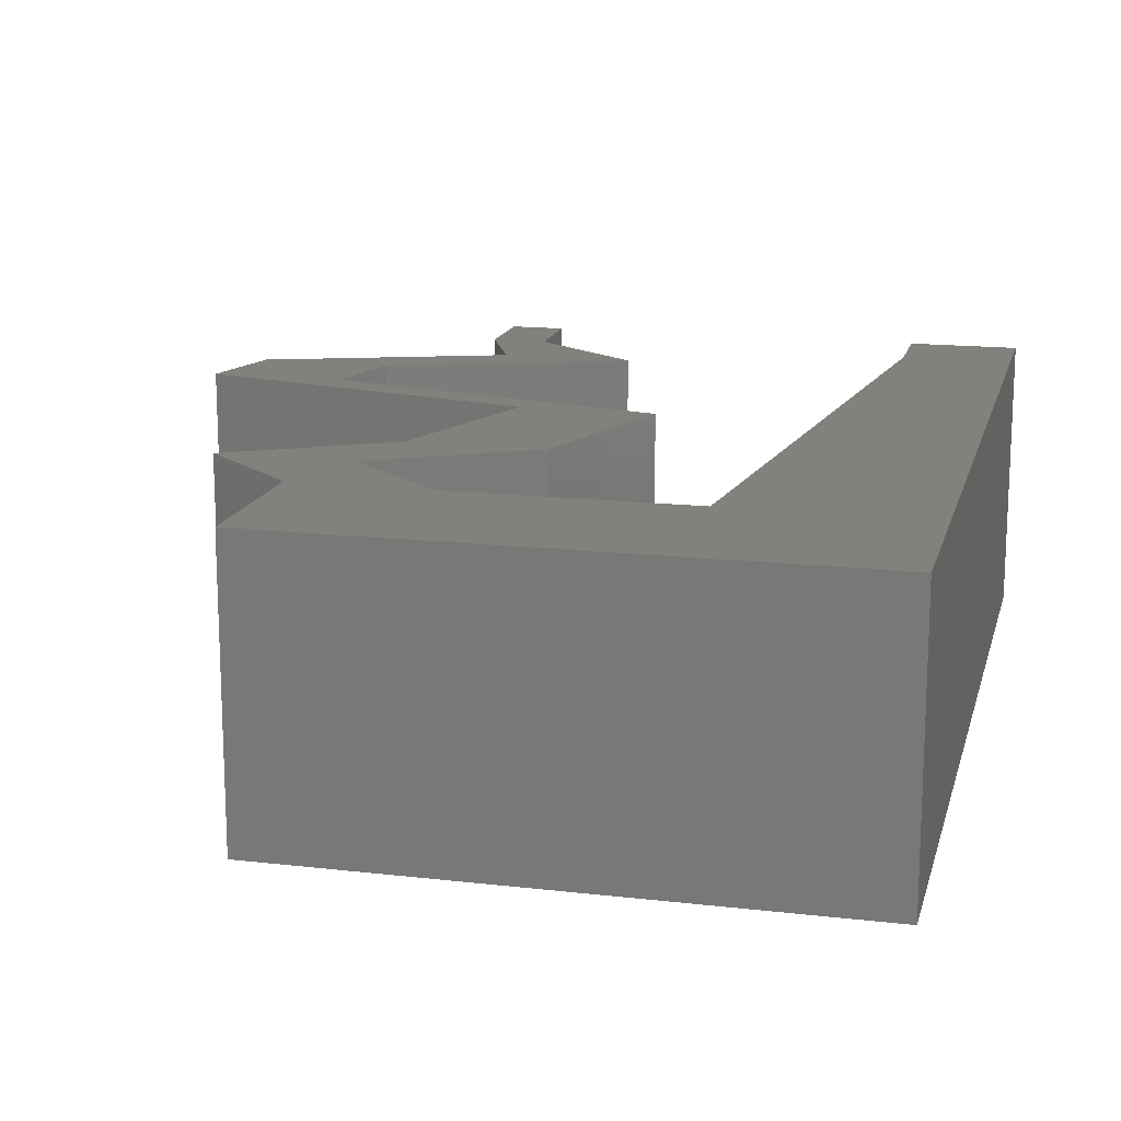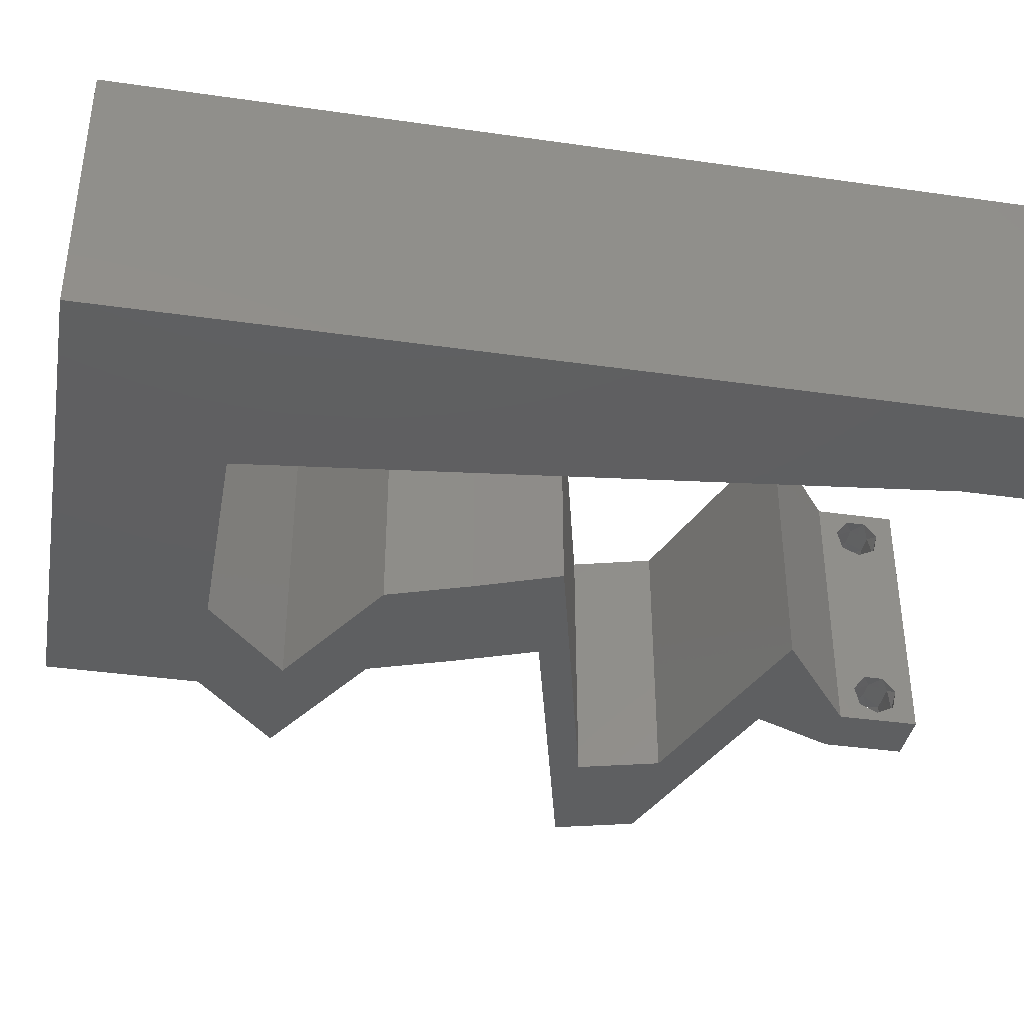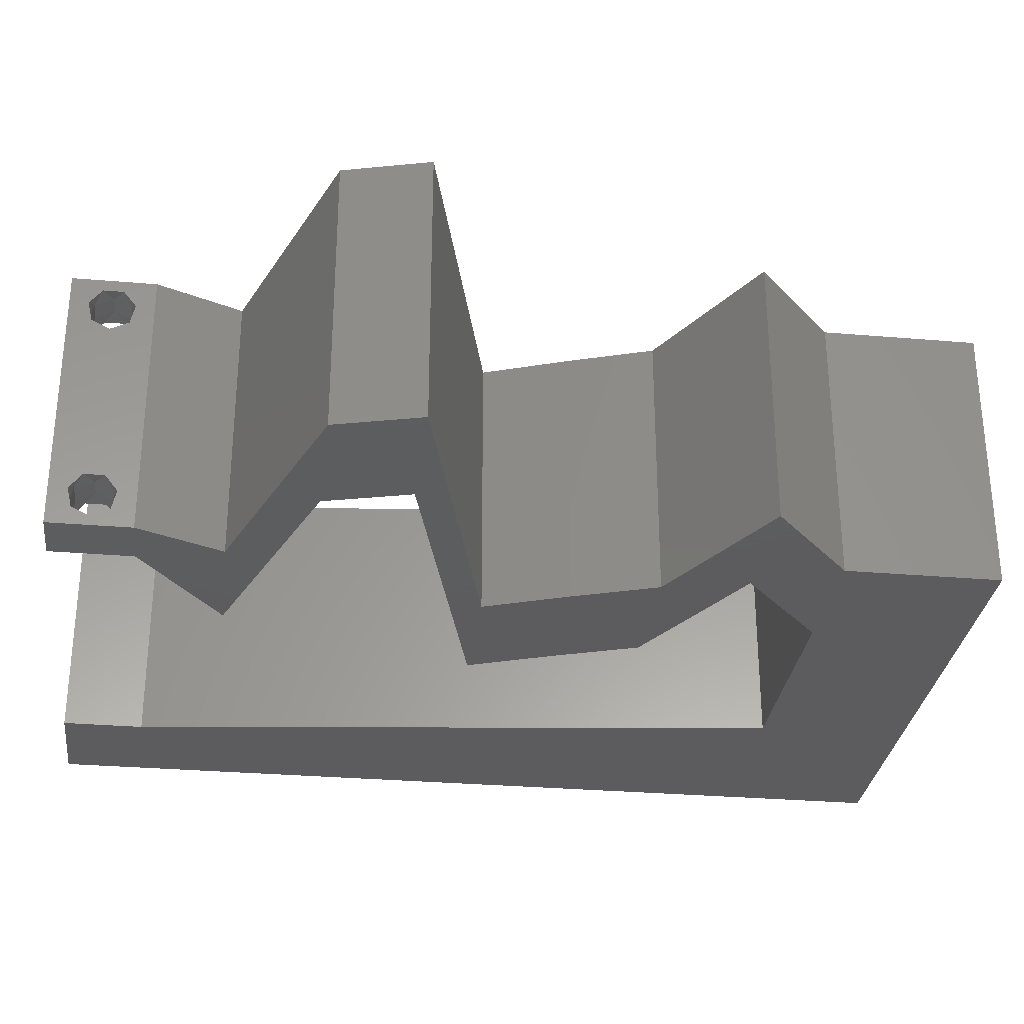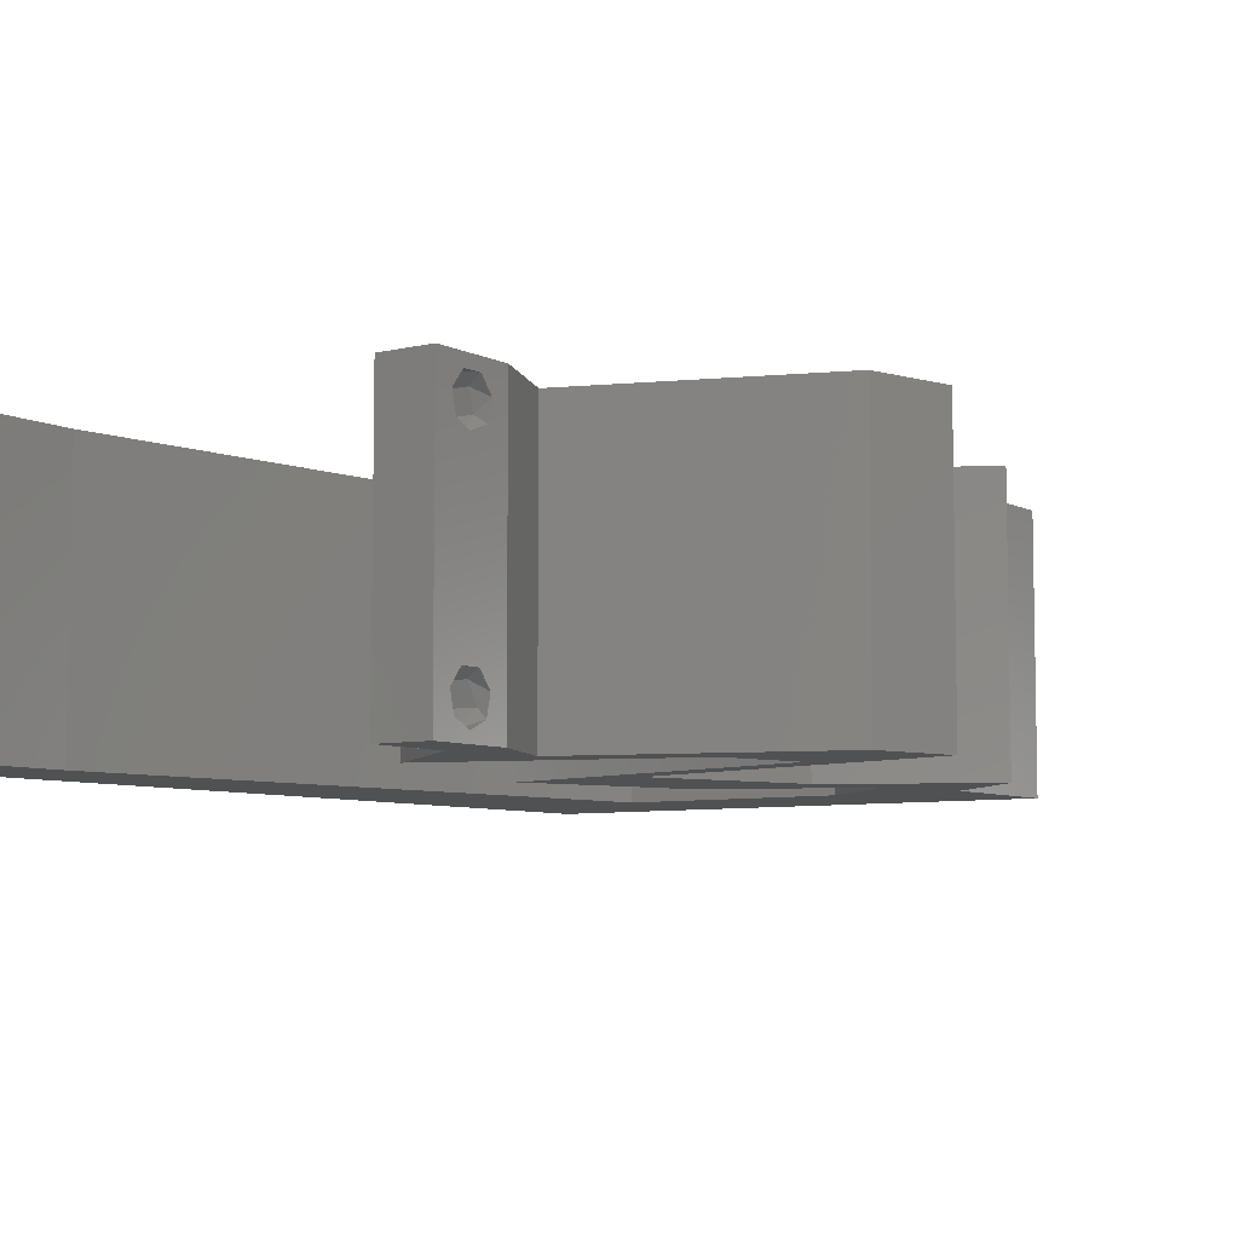
<metadata>
{"format":"stl","ext":"stl","renderer":"f3d","projection":"perspective","resolution":1024,"background":"white","views":[{"elev":15.4,"azim":-166.3,"up":"+Z"},{"elev":-38.2,"azim":-100.3,"up":"+Z"},{"elev":-30.1,"azim":82.9,"up":"+Z"},{"elev":-6.7,"azim":35.1,"up":"+Z"}]}
</metadata>
<code>
# stl→obj: 276 verts, 556 faces
v 0.04 0 0.01
v 0.04 -0.006 0.01
v 0.04 -0.002262 0.003932
v 0.04 -0.003 0.0159
v 0.04 -0.001671 0.00134
v 0.04 0 0
v 0.04 -0.001343 0.002778
v 0.04 -0.004657 0.002778
v 0.04 -0.006 0
v 0.04 -0.004329 0.00134
v 0.04 -0.003 0.0007
v 0.04 -0.002262 0.01913
v 0.04 -0.001343 0.01798
v 0.04 0 0.02
v 0.04 -0.004657 0.01798
v 0.04 -0.003738 0.01913
v 0.04 -0.006 0.02
v 0.04 -0.001671 0.01654
v 0.04 -0.004329 0.01654
v 0.04 -0.003738 0.003932
v 0.036 -0.006 0.01
v 0.036 0 0.01
v 0.036 -0.002262 0.003932
v 0.036 -0.003 0.0159
v 0.036 -0.001343 0.002778
v 0.036 0 0
v 0.036 -0.001671 0.00134
v 0.036 -0.004329 0.00134
v 0.036 -0.006 0
v 0.036 -0.004657 0.002778
v 0.036 -0.003 0.0007
v 0.036 -0.004657 0.01798
v 0.036 -0.006 0.02
v 0.036 -0.003738 0.01913
v 0.036 0 0.02
v 0.036 -0.001343 0.01798
v 0.036 -0.002262 0.01913
v 0.036 -0.001671 0.01654
v 0.036 -0.004329 0.01654
v 0.036 -0.003738 0.003932
v 0.008 0 0.02
v 0 0 0.02
v 0.004 -0.003 0.02
v 0 -0.006 0.02
v 0.008 -0.006 0.02
v 0.04671 0.01828 0.02
v 0.04504 0.01219 0.02
v 0.04845 0.01388 0.02
v 0 0.024 0.02
v 0 0.012 0.02
v 0.01034 0.0195 0.02
v 0.03054 0.03367 0.02
v 0.02444 0.03046 0.02
v 0.02959 0.02899 0.02
v 0.01268 0.03899 0.02
v 0 0.036 0.02
v 0.01151 0.02925 0.02
v 0.009171 0.009749 0.02
v 0.03741 0.04265 0.02
v 0.03606 0.03656 0.02
v 0.04147 0.0396 0.02
v 0.032 0.0396 0.02
v 0.0266 0.03656 0.02
v 0.04 0.04874 0.02
v 0.04 0.06 0.02
v 0.0343 0.05435 0.02
v 0.04596 0.009139 0.02
v 0.0545 0.01219 0.02
v 0.05076 0.01659 0.02
v 0.05618 0.01828 0.02
v 0.004293 0.005437 0.02
v 0.008129 0.05254 0.02
v 0.01385 0.04874 0.02
v 0.01667 0.05405 0.02
v 0.006897 0.04474 0.02
v 0.03157 0.02437 0.02
v 0.0339 0.03046 0.02
v 0.03053 0.04874 0.02
v 0.01 0.06 0.02
v 0 0.06 0.02
v 0 0.048 0.02
v 0.0303 0.02234 0.02
v 0.02747 0.02596 0.02
v 0.02 0.06 0.02
v 0.038 -0.003 0.02
v 0.0221 0.02437 0.02
v 0.03 0.06 0.02
v 0.02584 0.05427 0.02
v 0.02219 0.04874 0.02
v 0.04797 0.02031 0.02
v 0.04687 0.04265 0.02
v 0.03977 0.02234 0.02
v 0.03851 0.02031 0.02
v 0.03742 0.006093 0.02
v 0.02796 0.006093 0.02
v 0.0365 0.009139 0.02
v 0 -0.006 0.01
v 0 -0.003 0.015
v 0 0 0.01
v 0 -0.006 0
v 0 -0.003 0.005
v 0 0 0
v 0.004 -0.006 0.015
v 0.008 -0.006 0.01
v 0.004 -0.006 0.005
v 0.008 -0.006 0
v 0 0.06 0
v 0 0.051 0.0086
v 0 0.06 0.01
v 0 0.009 0.0114
v 0 0.048 0
v 0 0.0415 0.009767
v 0 0.03 0.01
v 0 0.036 0
v 0 0.024 0
v 0 0.0185 0.01023
v 0 0.012 0
v 0 0.005337 0.005128
v 0 0.05466 0.01487
v 0.008 0 0
v 0.004 -0.003 0
v 0.04671 0.01828 0
v 0.04845 0.01388 0
v 0.04504 0.01219 0
v 0.01034 0.0195 0
v 0.03054 0.03367 0
v 0.02959 0.02899 0
v 0.02444 0.03046 0
v 0.01268 0.03899 0
v 0.01151 0.02925 0
v 0.009171 0.009749 0
v 0.04147 0.0396 0
v 0.03606 0.03656 0
v 0.03741 0.04265 0
v 0.032 0.0396 0
v 0.0266 0.03656 0
v 0.04 0.04874 0
v 0.0343 0.05435 0
v 0.04 0.06 0
v 0.04596 0.009139 0
v 0.05076 0.01659 0
v 0.0545 0.01219 0
v 0.05618 0.01828 0
v 0.004293 0.005437 0
v 0.008129 0.05254 0
v 0.01667 0.05405 0
v 0.01385 0.04874 0
v 0.006897 0.04474 0
v 0.03157 0.02437 0
v 0.0339 0.03046 0
v 0.03053 0.04874 0
v 0.01 0.06 0
v 0.0303 0.02234 0
v 0.02747 0.02596 0
v 0.02 0.06 0
v 0.038 -0.003 0
v 0.0221 0.02437 0
v 0.03 0.06 0
v 0.02584 0.05427 0
v 0.02219 0.04874 0
v 0.04797 0.02031 0
v 0.04687 0.04265 0
v 0.03851 0.02031 0
v 0.03977 0.02234 0
v 0.03742 0.006093 0
v 0.02796 0.006093 0
v 0.0365 0.009139 0
v 0.008 0 0.01
v 0.008 -0.003 0.015
v 0.008 -0.003 0.005
v 0.015 0.06 0.01134
v 0.025 0.06 0.008977
v 0.006575 0.06 0.007337
v 0.03344 0.06 0.01273
v 0.04 0.06 0.01
v 0.03407 0.06 0.005945
v 0.005798 0.06 0.01422
v 0.04 0.05437 0.005676
v 0.04 0.05437 0.01427
v 0.04 0.04874 0.01
v 0.04344 0.0457 0.015
v 0.04687 0.04265 0.01
v 0.04344 0.0457 0.005
v 0.03606 0.03656 0.01
v 0.03498 0.03351 0.015
v 0.0339 0.03046 0.01
v 0.03498 0.03351 0.005
v 0.03274 0.02742 0.015
v 0.03157 0.02437 0.01
v 0.03274 0.02742 0.005
v 0.04387 0.02132 0.007483
v 0.05049 0.01969 0.006377
v 0.05618 0.01828 0.01
v 0.03725 0.02296 0.006377
v 0.03798 0.02278 0.01306
v 0.04976 0.01987 0.01306
v 0.04387 0.02132 0.01452
v 0.05534 0.01523 0.015
v 0.0545 0.01219 0.01
v 0.05534 0.01523 0.005
v 0.04741 0.009654 0.007722
v 0.03742 0.006093 0.01
v 0.04375 0.008349 0.01332
v 0.04187 0.007681 0.00525
v 0.04926 0.01032 0.01424
v 0.03871 0.003046 0.015
v 0.03871 0.003046 0.005
v 0.03198 0.003046 0.005
v 0.03198 0.003046 0.015
v 0.02796 0.006093 0.01
v 0.03505 0.008624 0.007722
v 0.04504 0.01219 0.01
v 0.03871 0.00993 0.01332
v 0.04059 0.0106 0.00525
v 0.0332 0.007962 0.01424
v 0.04587 0.01523 0.015
v 0.04671 0.01828 0.01
v 0.04587 0.01523 0.005
v 0.03441 0.02132 0.007483
v 0.02778 0.02296 0.006377
v 0.0221 0.02437 0.01
v 0.04103 0.01969 0.006377
v 0.04029 0.01987 0.01306
v 0.02852 0.02278 0.01306
v 0.03441 0.02132 0.01452
v 0.02327 0.02742 0.015
v 0.02444 0.03046 0.01
v 0.02327 0.02742 0.005
v 0.02552 0.03351 0.015
v 0.0266 0.03656 0.01
v 0.02552 0.03351 0.005
v 0.03741 0.04265 0.01
v 0.03397 0.0457 0.015
v 0.03053 0.04874 0.01
v 0.03397 0.0457 0.005
v 0.02148 0.04874 0.007881
v 0.01385 0.04874 0.01
v 0.02468 0.04874 0.01412
v 0.01919 0.04874 0.01433
v 0.01093 0.02437 0.009488
v 0.009756 0.01462 0.0115
v 0.0121 0.03412 0.01111
v 0.008773 0.006438 0.007335
v 0.01308 0.04232 0.007249
v 0.01315 0.04291 0.01402
v 0.008686 0.005714 0.01418
v 0.0375 -0.003738 0.01607
v 0.03727 -0.002262 0.01607
v 0.03871 -0.002229 0.01608
v 0.03888 -0.003738 0.01607
v 0.03727 -0.004329 0.01866
v 0.03873 -0.004657 0.01722
v 0.03725 -0.004657 0.01722
v 0.03873 -0.003 0.0193
v 0.03727 -0.001671 0.01866
v 0.03875 -0.001671 0.01866
v 0.03875 -0.004329 0.01866
v 0.03725 -0.003 0.0193
v 0.03873 -0.001343 0.01722
v 0.03725 -0.001343 0.01722
v 0.0385 -0.002262 0.0008684
v 0.03873 -0.003738 0.0008684
v 0.03726 -0.003758 0.0008785
v 0.03712 -0.002262 0.0008684
v 0.03873 -0.003 0.0041
v 0.03727 -0.001671 0.00346
v 0.03875 -0.001671 0.00346
v 0.03725 -0.003 0.0041
v 0.03727 -0.004657 0.002022
v 0.03875 -0.004657 0.002022
v 0.03802 -0.004336 0.003451
v 0.03687 -0.004326 0.003464
v 0.03916 -0.004329 0.00346
v 0.03798 -0.00134 0.002033
v 0.03687 -0.001344 0.002017
v 0.03914 -0.001343 0.00202
f 1 2 3
f 1 4 2
f 5 6 7
f 8 9 10
f 10 9 11
f 11 6 5
f 12 13 14
f 15 16 17
f 14 17 12
f 12 17 16
f 9 6 11
f 8 2 9
f 14 18 1
f 13 18 14
f 17 2 19
f 19 15 17
f 6 1 7
f 1 18 4
f 2 4 19
f 7 1 3
f 20 2 8
f 3 2 20
f 21 22 23
f 24 22 21
f 25 26 27
f 28 29 30
f 31 29 28
f 27 26 31
f 32 33 34
f 35 36 37
f 37 33 35
f 34 33 37
f 35 38 36
f 26 29 31
f 30 29 21
f 21 33 39
f 39 33 32
f 22 38 35
f 22 26 25
f 21 39 24
f 24 38 22
f 30 21 40
f 40 21 23
f 23 22 25
f 41 42 43
f 44 45 43
f 46 47 48
f 49 50 51
f 52 53 54
f 55 56 57
f 50 58 51
f 59 60 61
f 60 59 62
f 63 53 52
f 56 49 57
f 64 65 66
f 47 67 48
f 48 68 69
f 68 70 69
f 57 49 51
f 41 58 71
f 42 41 71
f 72 73 74
f 56 55 75
f 76 77 54
f 78 64 66
f 79 72 74
f 80 81 72
f 77 60 52
f 62 63 52
f 82 76 83
f 84 79 74
f 33 17 85
f 53 86 83
f 81 56 75
f 58 50 71
f 79 80 72
f 60 62 52
f 77 52 54
f 55 73 75
f 87 84 88
f 42 44 43
f 45 41 43
f 53 83 54
f 65 87 66
f 46 48 69
f 78 66 88
f 89 78 88
f 14 35 85
f 83 76 54
f 73 89 74
f 88 84 74
f 66 87 88
f 89 88 74
f 75 73 72
f 81 75 72
f 90 46 69
f 50 42 71
f 70 90 69
f 67 68 48
f 17 14 85
f 35 33 85
f 86 82 83
f 91 64 61
f 78 59 64
f 64 59 61
f 92 76 93
f 93 76 82
f 14 94 35
f 35 94 95
f 94 96 95
f 67 96 94
f 96 67 47
f 92 46 90
f 46 92 93
f 97 98 99
f 42 98 44
f 100 101 102
f 99 101 97
f 44 98 97
f 99 98 42
f 97 101 100
f 102 101 99
f 45 103 104
f 97 103 44
f 100 105 97
f 104 105 106
f 44 103 45
f 104 103 97
f 106 105 100
f 97 105 104
f 107 108 109
f 42 110 99
f 111 108 107
f 50 110 42
f 112 113 56
f 114 113 112
f 114 112 111
f 115 113 114
f 56 113 49
f 49 116 50
f 81 112 56
f 117 116 115
f 116 113 115
f 49 113 116
f 102 118 117
f 80 119 81
f 81 108 112
f 117 110 116
f 81 119 108
f 117 118 110
f 116 110 50
f 112 108 111
f 109 119 80
f 99 118 102
f 110 118 99
f 108 119 109
f 120 121 102
f 100 121 106
f 122 123 124
f 115 125 117
f 126 127 128
f 129 130 114
f 125 131 117
f 132 133 134
f 133 135 134
f 136 126 128
f 114 130 115
f 137 138 139
f 124 123 140
f 123 141 142
f 142 141 143
f 130 125 115
f 120 144 131
f 102 144 120
f 145 146 147
f 114 148 129
f 149 127 150
f 151 138 137
f 152 146 145
f 107 145 111
f 150 126 133
f 135 126 136
f 153 154 149
f 155 146 152
f 29 156 9
f 128 154 157
f 111 148 114
f 131 144 117
f 152 145 107
f 133 126 135
f 150 127 126
f 129 148 147
f 158 159 155
f 102 121 100
f 106 121 120
f 128 127 154
f 139 138 158
f 122 141 123
f 151 159 138
f 160 159 151
f 6 156 26
f 154 127 149
f 147 146 160
f 159 146 155
f 138 159 158
f 160 146 159
f 148 145 147
f 111 145 148
f 161 141 122
f 117 144 102
f 143 141 161
f 140 123 142
f 9 156 6
f 26 156 29
f 157 154 153
f 137 162 132
f 151 137 134
f 137 132 134
f 163 149 164
f 153 149 163
f 6 26 165
f 26 166 165
f 165 166 167
f 140 165 167
f 167 124 140
f 122 164 161
f 122 163 164
f 168 169 104
f 45 169 41
f 120 170 106
f 104 170 168
f 41 169 168
f 104 169 45
f 106 170 104
f 168 170 120
f 152 171 155
f 87 172 84
f 171 172 155
f 84 172 171
f 152 173 171
f 87 174 172
f 155 172 158
f 84 171 79
f 107 173 152
f 109 173 107
f 65 174 87
f 175 174 65
f 172 176 158
f 171 177 79
f 174 176 172
f 173 177 171
f 158 176 139
f 139 176 175
f 80 177 109
f 79 177 80
f 109 177 173
f 175 176 174
f 139 178 137
f 64 179 65
f 65 179 175
f 180 179 64
f 179 178 175
f 180 178 179
f 175 178 139
f 137 178 180
f 64 181 180
f 182 181 91
f 180 183 137
f 162 183 182
f 91 181 64
f 180 181 182
f 137 183 162
f 182 183 180
f 184 182 61
f 132 182 184
f 182 91 61
f 61 60 184
f 132 162 182
f 184 133 132
f 77 185 60
f 184 185 186
f 133 187 150
f 186 187 184
f 60 185 184
f 186 185 77
f 184 187 133
f 150 187 186
f 76 188 77
f 186 188 189
f 150 190 149
f 189 190 186
f 77 188 186
f 189 188 76
f 186 190 150
f 149 190 189
f 164 191 161
f 143 192 193
f 189 194 149
f 76 195 189
f 193 196 70
f 191 195 197
f 197 196 191
f 149 194 164
f 161 192 143
f 92 195 76
f 70 196 90
f 194 195 191
f 191 196 192
f 90 197 92
f 164 194 191
f 191 192 161
f 197 195 92
f 90 196 197
f 189 195 194
f 192 196 193
f 193 198 199
f 68 198 70
f 143 200 142
f 199 200 193
f 70 198 193
f 199 198 68
f 193 200 143
f 142 200 199
f 142 201 140
f 199 201 142
f 202 203 94
f 94 203 67
f 165 204 202
f 68 205 199
f 140 204 165
f 67 205 68
f 202 204 203
f 203 204 201
f 205 201 199
f 201 204 140
f 205 203 201
f 67 203 205
f 202 206 1
f 14 206 94
f 165 207 6
f 1 207 202
f 94 206 202
f 1 206 14
f 202 207 165
f 6 207 1
f 2 17 33
f 21 2 33
f 29 9 2
f 29 2 21
f 26 208 166
f 95 209 35
f 35 209 22
f 210 209 95
f 210 208 209
f 209 208 22
f 22 208 26
f 166 208 210
f 166 211 167
f 210 211 166
f 212 213 47
f 47 213 96
f 124 214 212
f 95 215 210
f 167 214 124
f 96 215 95
f 212 214 213
f 213 214 211
f 215 211 210
f 211 214 167
f 215 213 211
f 96 213 215
f 212 216 217
f 46 216 47
f 124 218 122
f 217 218 212
f 47 216 212
f 217 216 46
f 212 218 124
f 122 218 217
f 163 219 153
f 157 220 221
f 217 222 122
f 46 223 217
f 221 224 86
f 219 223 225
f 225 224 219
f 122 222 163
f 153 220 157
f 93 223 46
f 86 224 82
f 222 223 219
f 219 224 220
f 82 225 93
f 163 222 219
f 219 220 153
f 225 223 93
f 82 224 225
f 217 223 222
f 220 224 221
f 221 226 227
f 53 226 86
f 157 228 128
f 227 228 221
f 86 226 221
f 227 226 53
f 221 228 157
f 128 228 227
f 63 229 53
f 227 229 230
f 230 231 227
f 128 231 136
f 53 229 227
f 230 229 63
f 227 231 128
f 136 231 230
f 232 230 62
f 135 230 232
f 230 63 62
f 62 59 232
f 135 136 230
f 232 134 135
f 59 233 232
f 234 233 78
f 232 235 134
f 151 235 234
f 78 233 59
f 232 233 234
f 134 235 151
f 234 235 232
f 151 236 160
f 234 236 151
f 160 236 147
f 147 236 237
f 78 238 234
f 237 239 73
f 89 238 78
f 234 238 236
f 73 239 89
f 237 236 239
f 236 238 239
f 239 238 89
f 51 240 57
f 125 241 131
f 129 242 130
f 240 242 57
f 51 241 240
f 240 241 125
f 241 243 131
f 130 242 240
f 129 244 242
f 57 242 55
f 58 241 51
f 130 240 125
f 131 243 120
f 120 243 168
f 147 244 129
f 237 244 147
f 242 245 55
f 58 246 241
f 73 245 237
f 168 246 41
f 55 245 73
f 41 246 58
f 244 245 242
f 241 246 243
f 243 246 168
f 237 245 244
f 4 24 247
f 24 4 248
f 248 4 249
f 4 247 250
f 251 252 253
f 254 255 256
f 252 251 257
f 255 254 258
f 254 251 258
f 251 254 257
f 255 259 256
f 259 255 260
f 259 260 249
f 260 248 249
f 252 247 253
f 247 252 250
f 12 16 254
f 32 34 251
f 37 36 255
f 15 19 252
f 12 254 256
f 32 251 253
f 254 16 257
f 251 34 258
f 37 255 258
f 15 252 257
f 18 13 259
f 255 36 260
f 13 12 256
f 39 32 253
f 16 15 257
f 34 37 258
f 259 13 256
f 247 39 253
f 36 38 260
f 38 24 248
f 38 248 260
f 252 19 250
f 18 259 249
f 24 39 247
f 19 4 250
f 4 18 249
f 31 11 261
f 11 31 262
f 262 31 263
f 31 261 264
f 265 266 267
f 266 265 268
f 262 269 270
f 265 271 268
f 269 262 263
f 268 271 272
f 271 265 273
f 264 274 275
f 261 274 264
f 270 269 271
f 3 20 265
f 23 25 266
f 28 30 269
f 3 265 267
f 23 266 268
f 7 3 267
f 8 10 270
f 40 23 268
f 10 11 262
f 10 262 270
f 267 266 274
f 261 5 276
f 274 261 276
f 270 271 273
f 271 269 272
f 28 269 263
f 269 30 272
f 265 20 273
f 8 270 273
f 40 268 272
f 266 25 275
f 7 267 276
f 11 5 261
f 274 266 275
f 27 31 264
f 267 274 276
f 27 264 275
f 30 40 272
f 20 8 273
f 25 27 275
f 5 7 276
f 31 28 263

</code>
